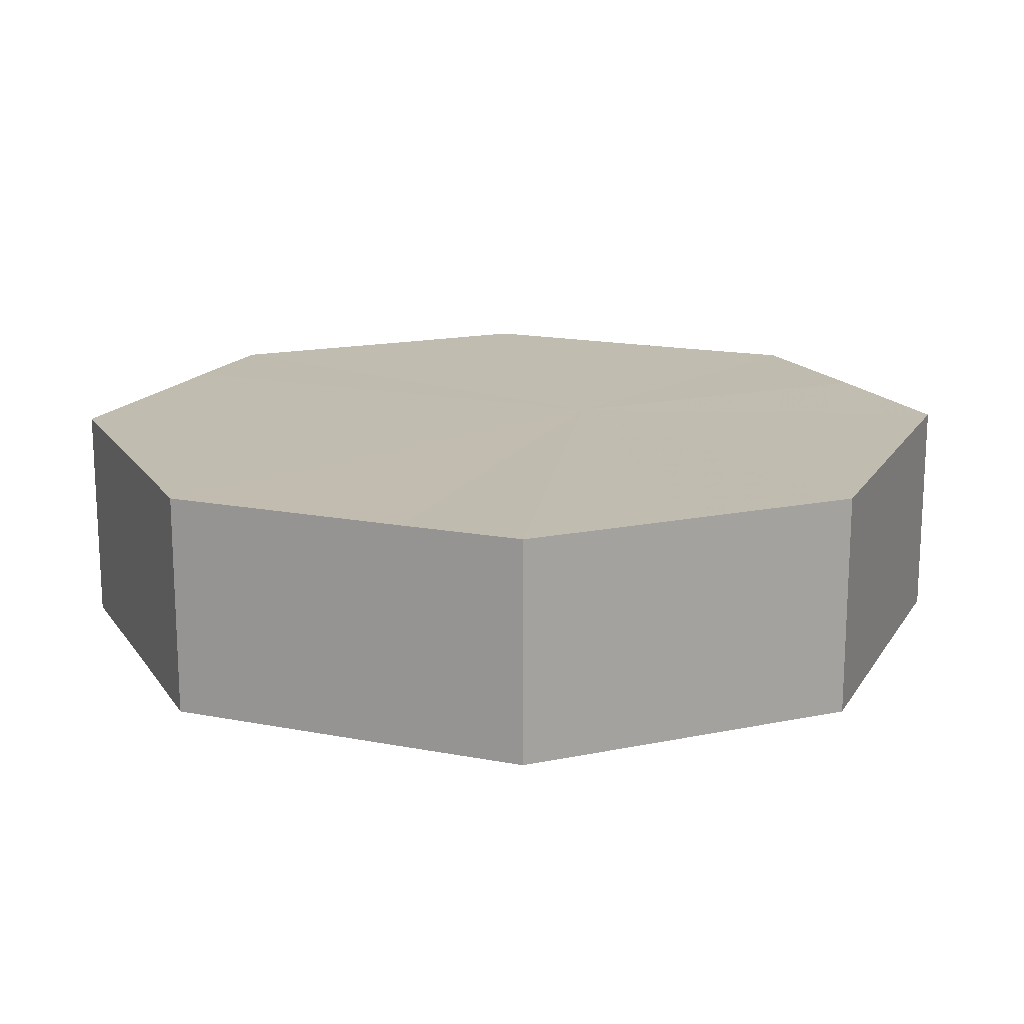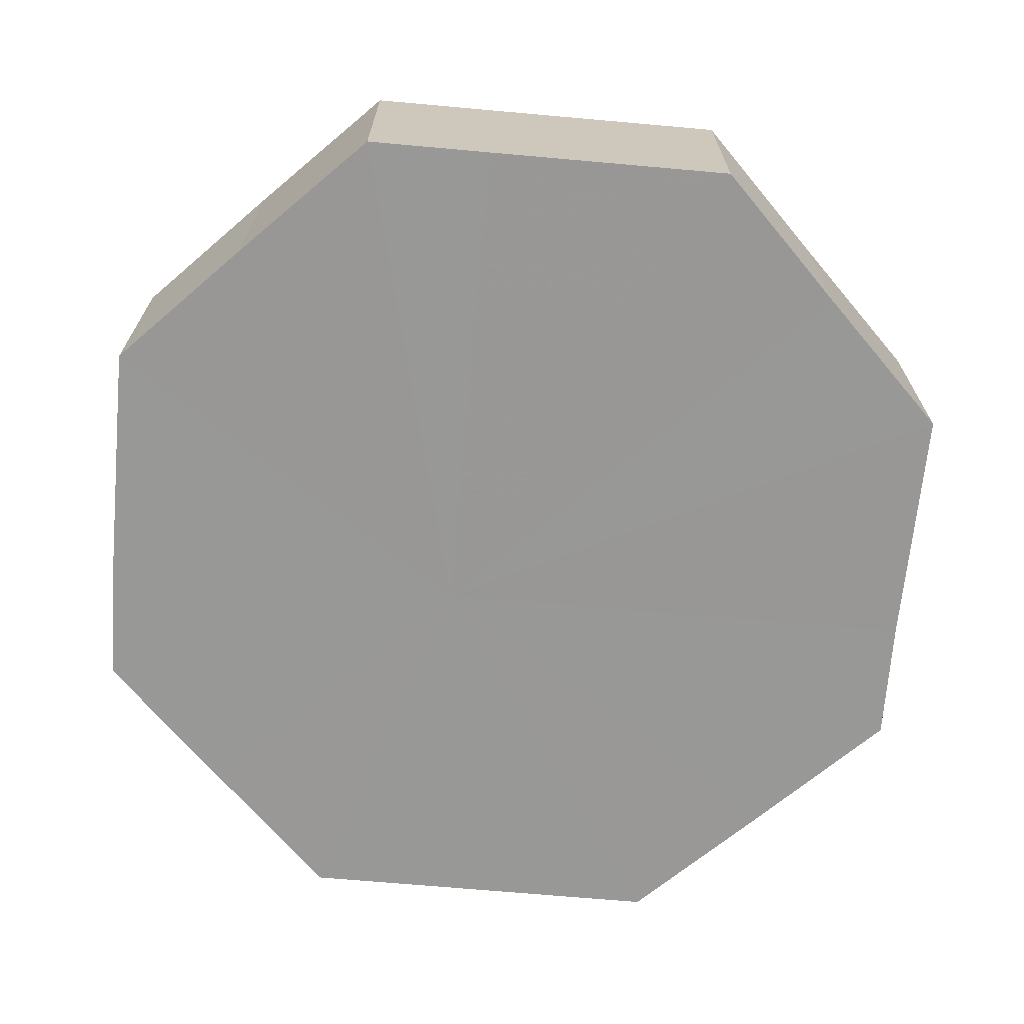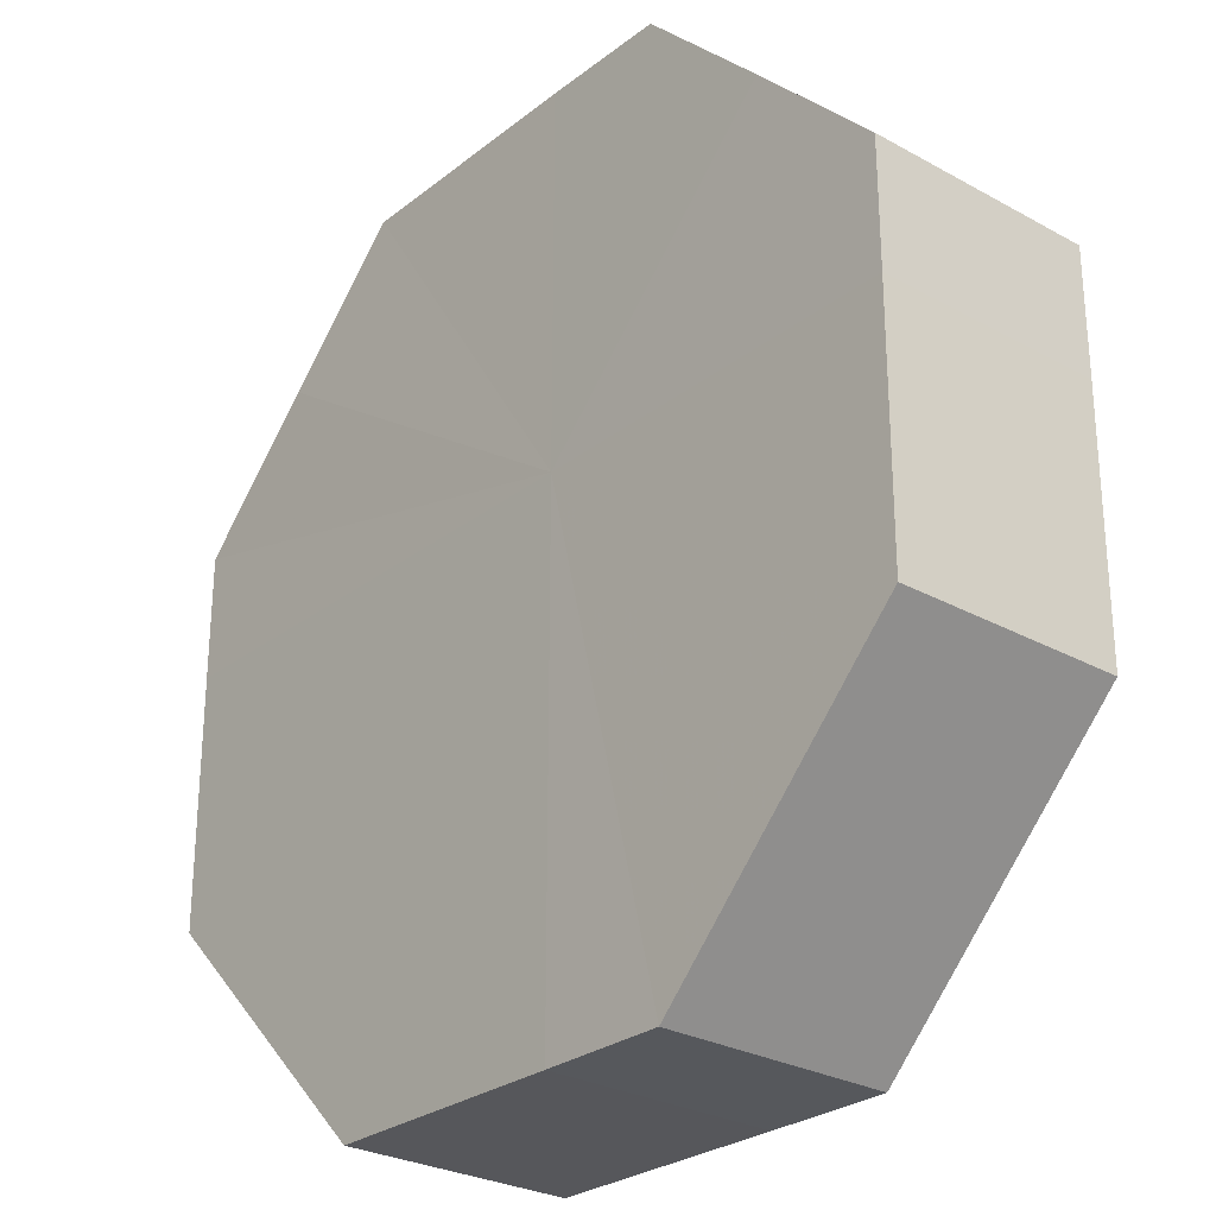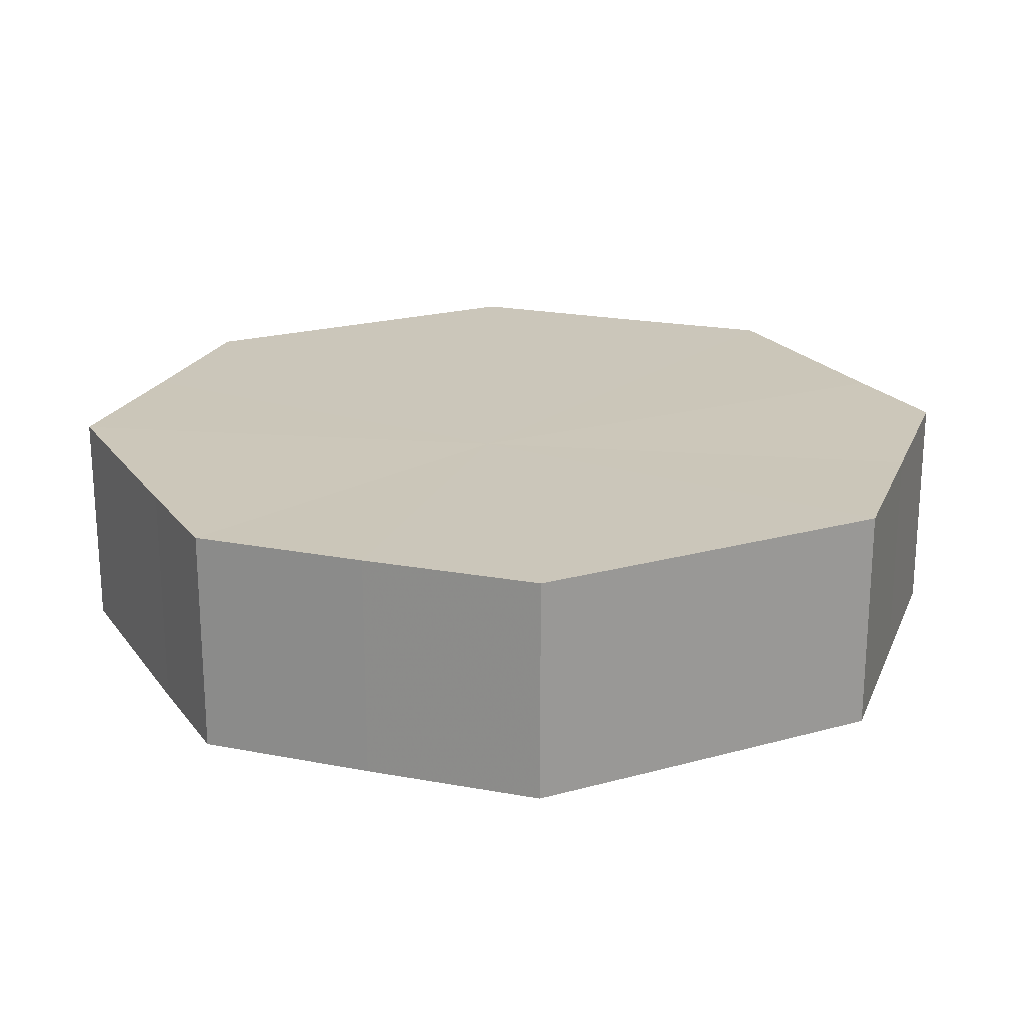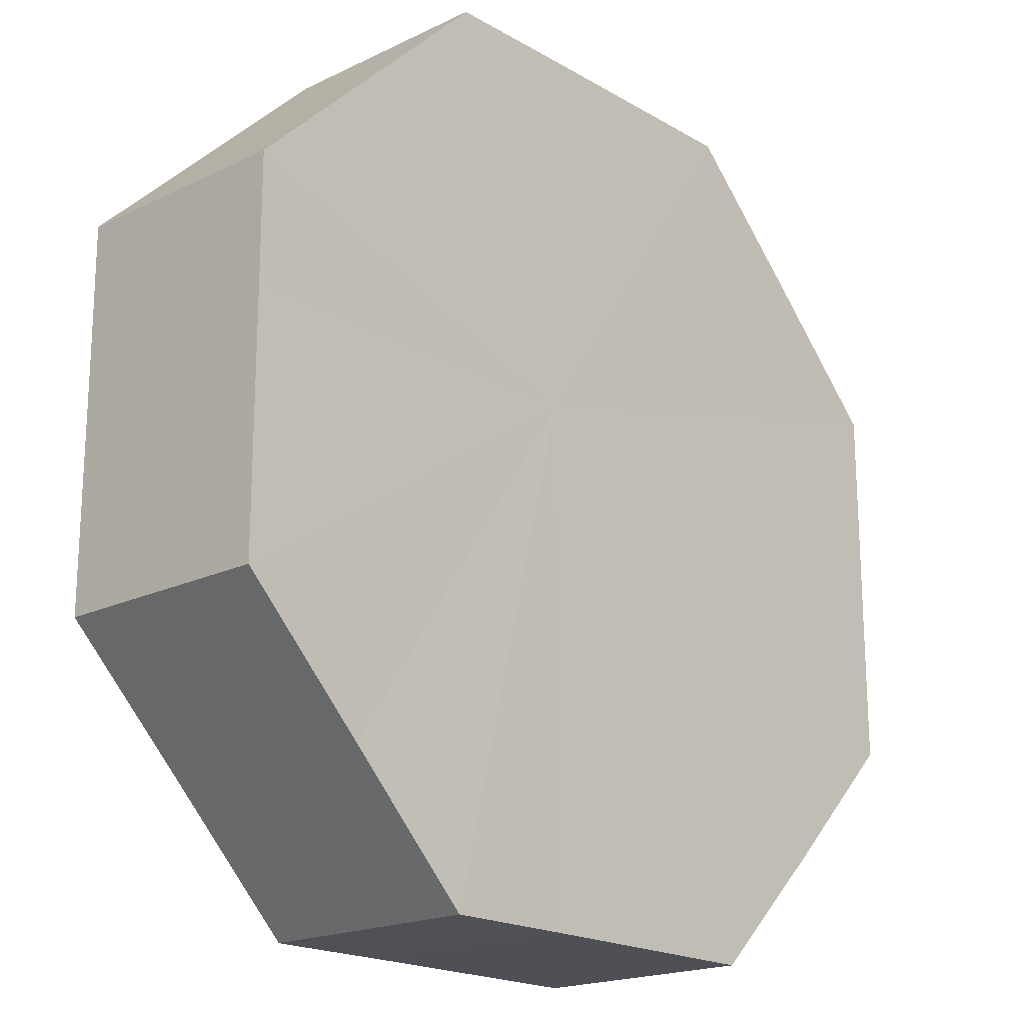
<metadata>
{"format":"obj","ext":"obj","renderer":"f3d","projection":"perspective","resolution":1024,"background":"white","views":[{"elev":16.3,"azim":111.9,"up":"+Z"},{"elev":-68.4,"azim":-5.0,"up":"+Z"},{"elev":-27.2,"azim":-130.3,"up":"+Y"},{"elev":21.1,"azim":-116.3,"up":"+Z"},{"elev":-19.4,"azim":-47.5,"up":"+Y"}]}
</metadata>
<code>
o 2669
v 2223 1867 7.328
v 2223 1867 7.328
v 2223 1867 7.346
v 2223 1867 7.328
v 2223 1867 7.346
v 2223 1867 7.328
v 2223 1867 7.346
v 2224 1867 7.328
v 2223 1867 7.346
v 2223 1867 7.328
v 2223 1867 7.346
v 2224 1867 7.328
v 2224 1867 7.346
v 2223 1867 7.328
v 2223 1867 7.346
v 2224 1867 7.328
v 2224 1867 7.346
v 2223 1867 7.328
v 2223 1867 7.346
v 2223 1867 7.328
v 2224 1867 7.346
v 2223 1867 7.328
v 2223 1867 7.346
v 2223 1867 7.328
v 2223 1867 7.346
v 2223 1867 7.328
v 2223 1867 7.346
v 2223 1867 7.328
v 2223 1867 7.346
v 2223 1867 7.328
v 2223 1867 7.346
v 2223 1867 7.346
v 2223 1867 7.346
v 2223 1867 7.328
v 2223 1867 7.346
v 2223 1867 7.328
v 2223 1867 7.346
v 2223 1867 7.346
v 2223 1867 7.328
v 2223 1867 7.346
v 2223 1867 7.328
v 2224 1867 7.328
v 2224 1867 7.346
v 2223 1867 7.346
v 2223 1867 7.328
v 2223 1867 7.346
v 2223 1867 7.328
v 2224 1867 7.328
v 2224 1867 7.346
v 2223 1867 7.346
v 2223 1867 7.328
v 2223 1867 7.346
v 2223 1867 7.328
v 2224 1867 7.328
v 2224 1867 7.346
v 2223 1867 7.346
v 2223 1867 7.328
v 2223 1867 7.346
v 2223 1867 7.328
v 2223 1867 7.328
v 2223 1867 7.346
v 2223 1867 7.346
v 2223 1867 7.328
v 2223 1867 7.328
v 2223 1867 7.328
v 2223 1867 7.328
v 2223 1867 7.328
v 2223 1867 7.328
v 2223 1867 7.328
v 2224 1867 7.328
v 2223 1867 7.328
v 2224 1867 7.328
v 2223 1867 7.328
v 2224 1867 7.328
v 2223 1867 7.328
v 2223 1867 7.328
v 2223 1867 7.328
v 2223 1867 7.328
v 2223 1867 7.328
v 2223 1867 7.328
v 2223 1867 7.328
v 2223 1867 7.346
v 2223 1867 7.346
v 2223 1867 7.346
v 2223 1867 7.346
v 2223 1867 7.346
v 2223 1867 7.346
v 2224 1867 7.346
v 2223 1867 7.346
v 2224 1867 7.346
v 2223 1867 7.346
v 2224 1867 7.346
v 2223 1867 7.346
v 2223 1867 7.346
v 2223 1867 7.346
v 2223 1867 7.346
v 2223 1867 7.346
v 2223 1867 7.346
f 1 2 3
f 2 4 5
f 6 1 7
f 4 8 9
f 10 6 11
f 8 12 13
f 14 10 15
f 12 16 17
f 18 14 19
f 16 20 21
f 22 18 23
f 20 24 25
f 26 22 27
f 24 28 29
f 30 26 31
f 28 30 32
f 33 34 35
f 35 36 37
f 38 39 33
f 40 41 38
f 37 42 43
f 44 45 40
f 46 47 44
f 43 48 49
f 50 51 46
f 52 53 50
f 49 54 55
f 56 57 52
f 58 59 56
f 55 60 61
f 62 63 58
f 61 64 62
f 65 66 67
f 65 68 66
f 65 67 69
f 65 70 68
f 65 69 71
f 65 72 70
f 65 71 73
f 65 74 72
f 65 73 75
f 65 76 74
f 65 75 77
f 65 78 76
f 65 77 79
f 65 80 78
f 65 79 81
f 65 81 80
f 82 83 84
f 82 85 83
f 82 84 86
f 82 87 85
f 82 86 88
f 82 89 87
f 82 88 90
f 82 91 89
f 82 90 92
f 82 93 91
f 82 92 94
f 82 95 93
f 82 94 96
f 82 97 95
f 82 96 98
f 82 98 97

</code>
